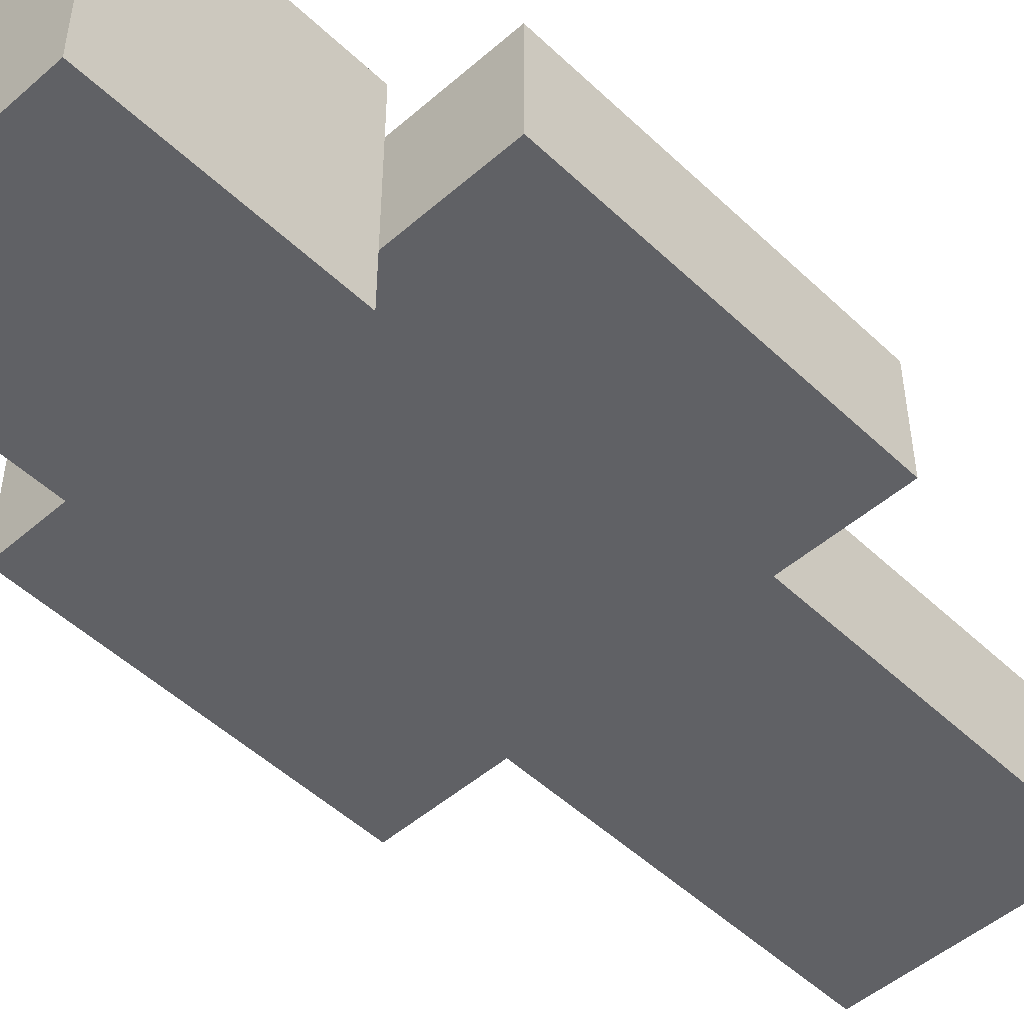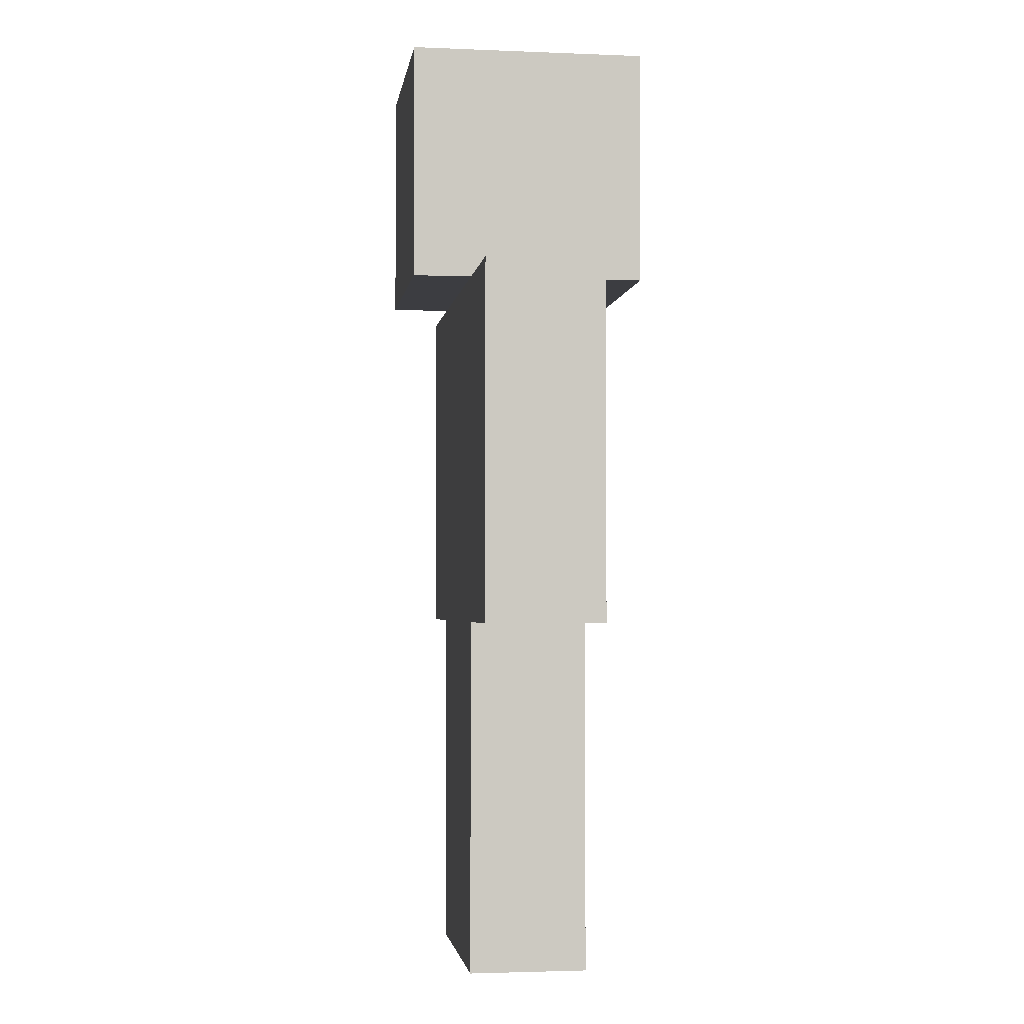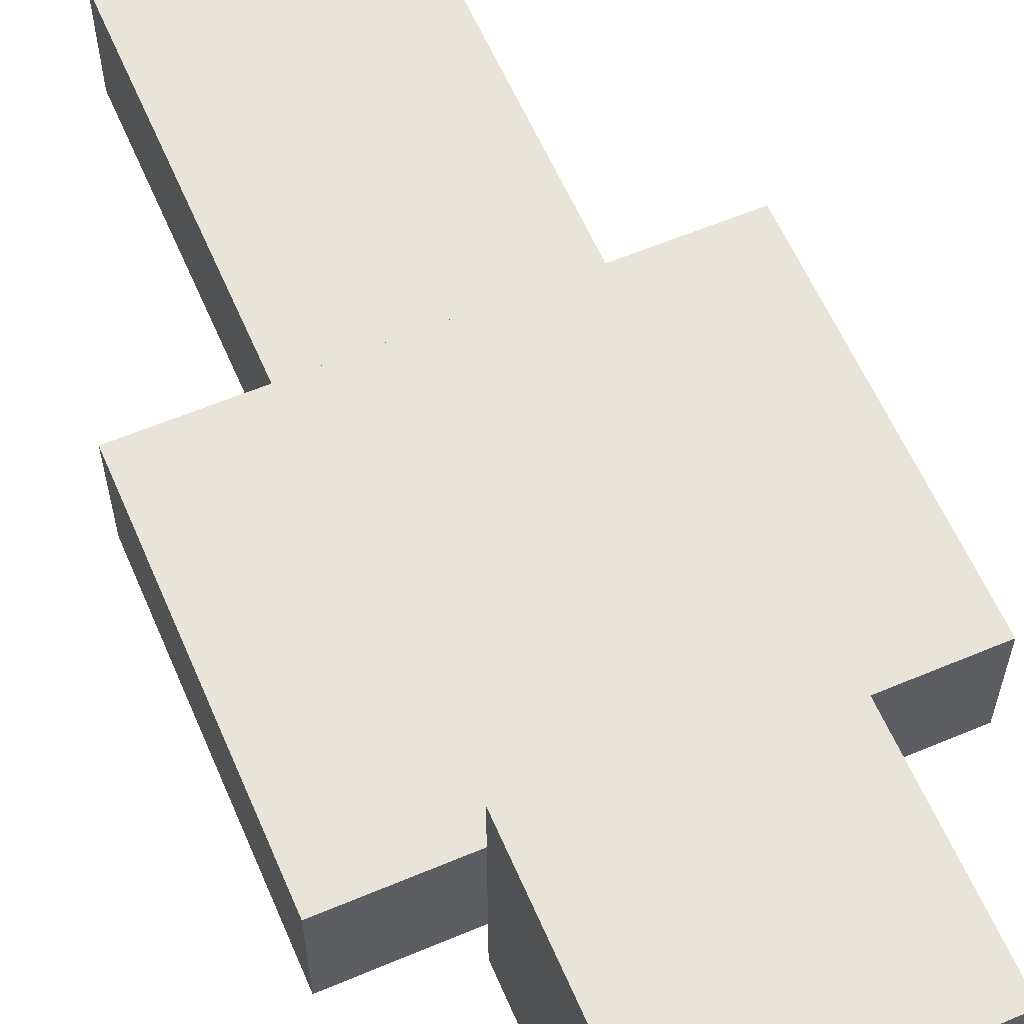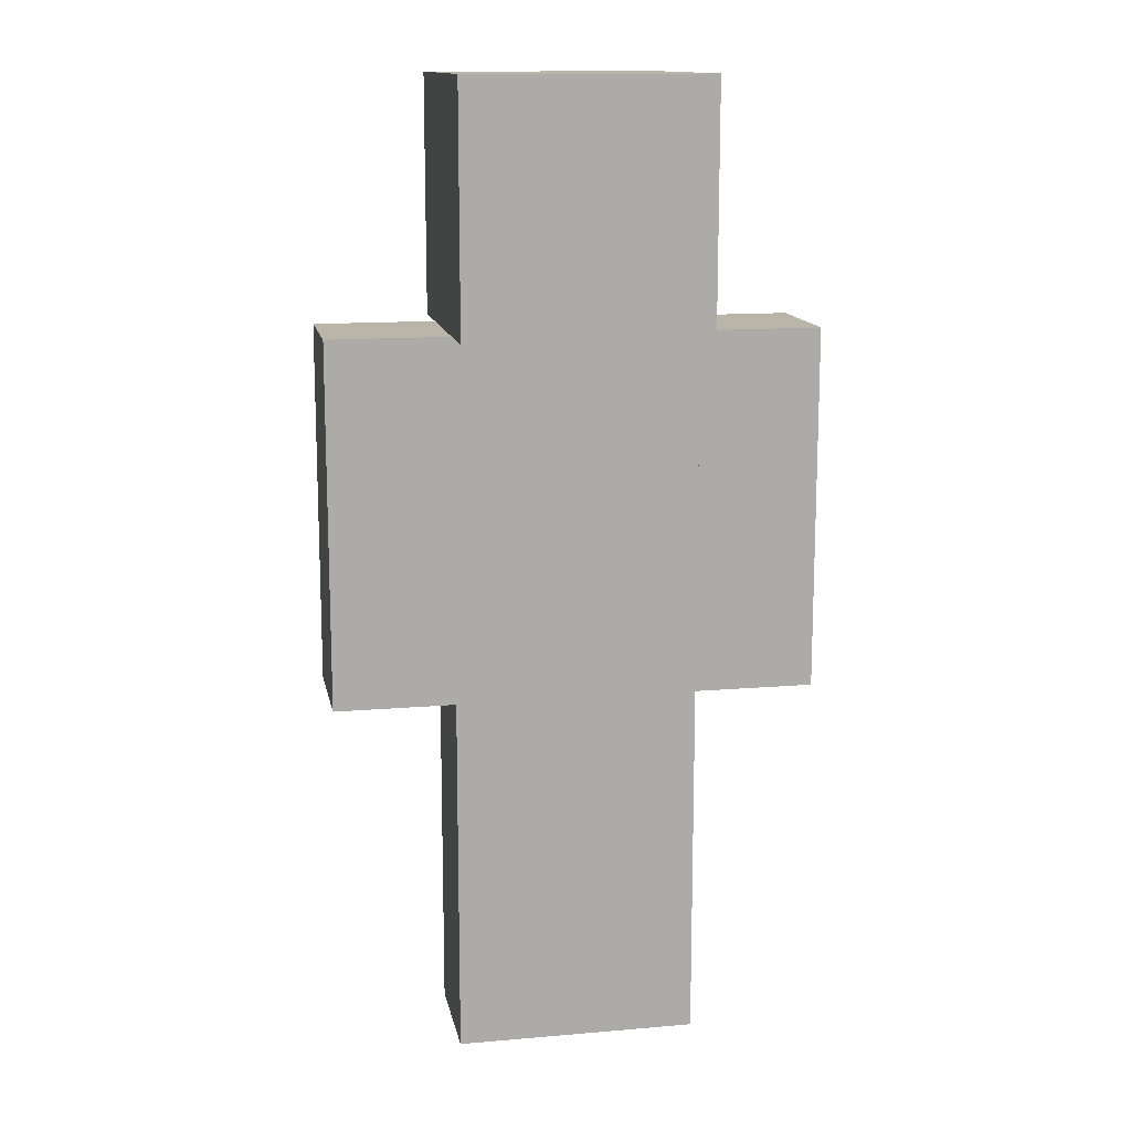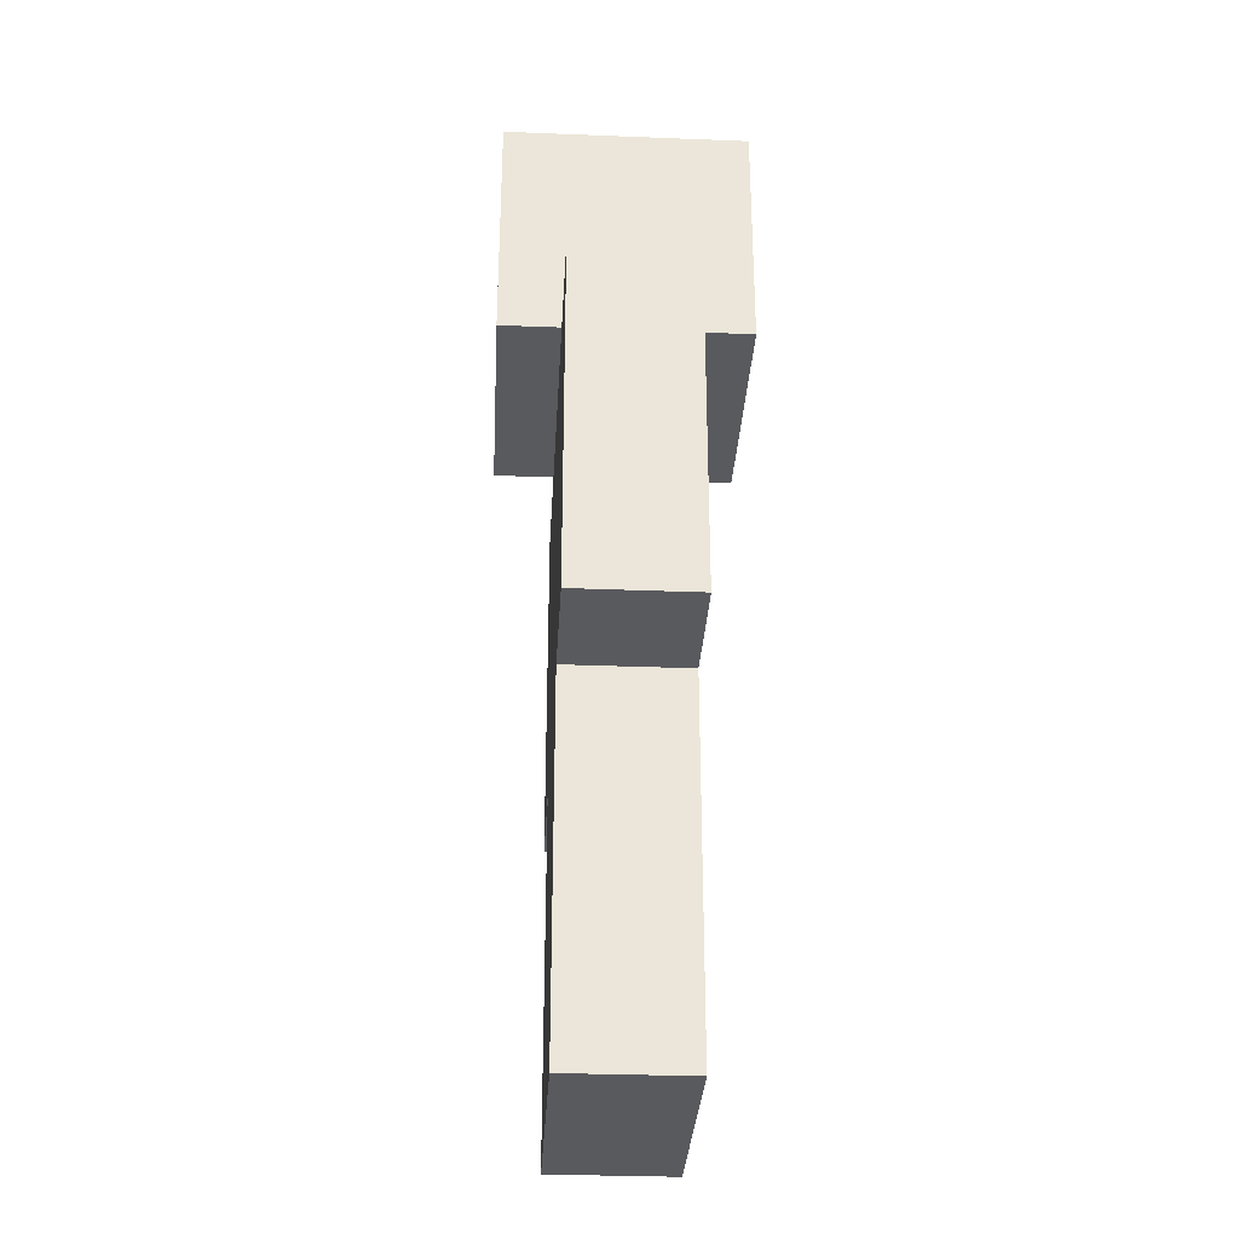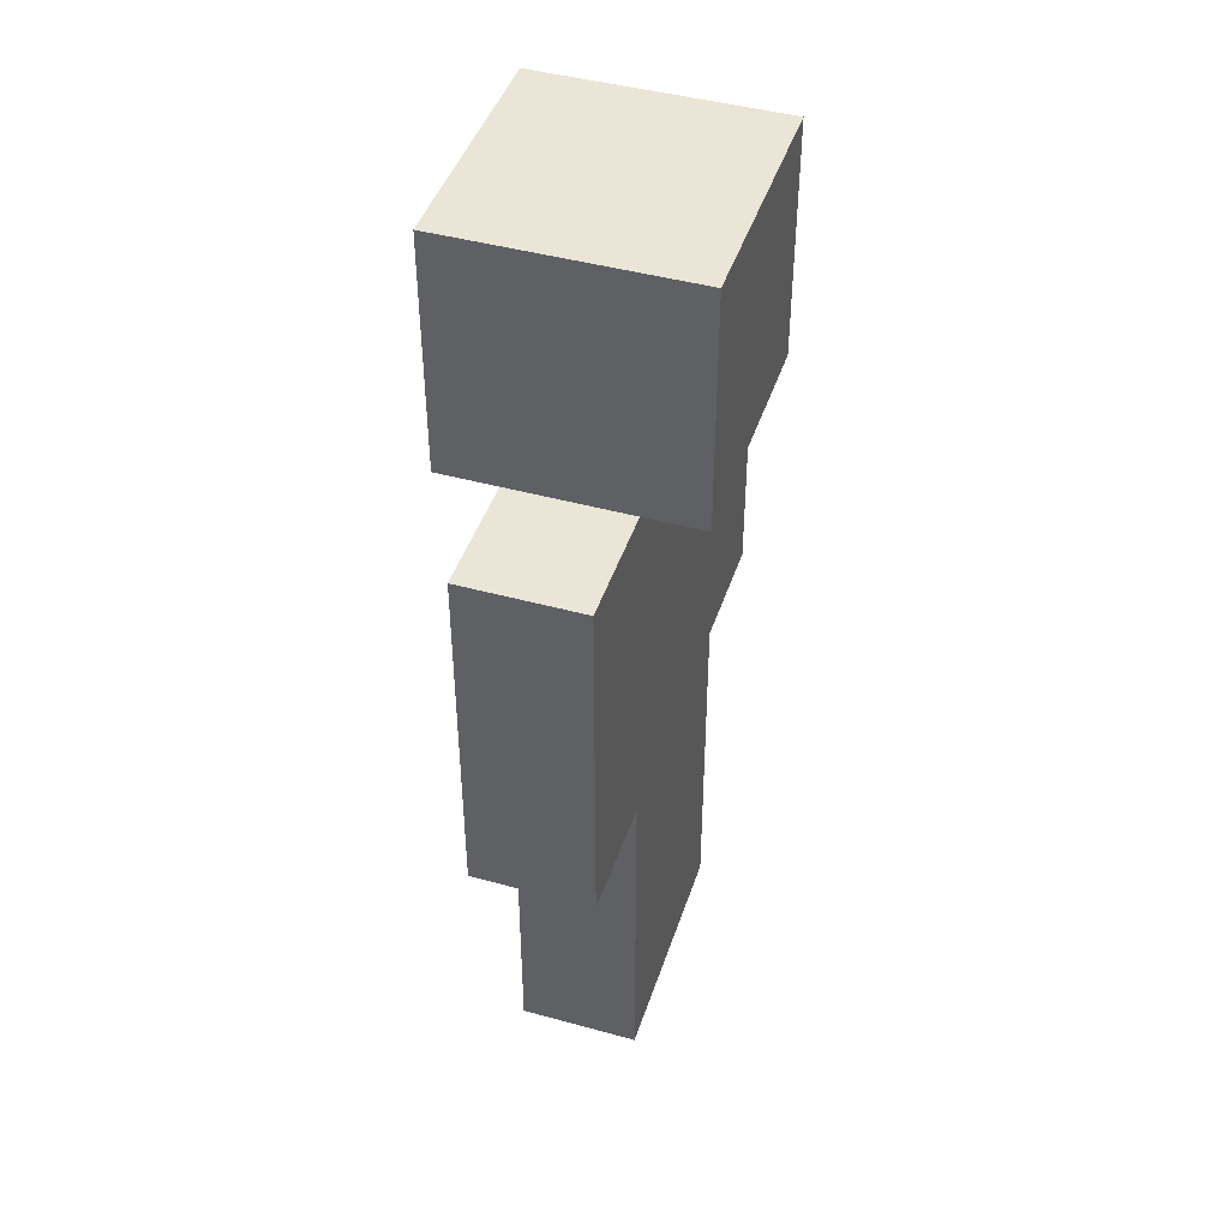
<metadata>
{"format":"obj","ext":"obj","renderer":"f3d","projection":"perspective","resolution":1024,"background":"white","views":[{"elev":-49.5,"azim":-136.2,"up":"+Z"},{"elev":-2.7,"azim":82.0,"up":"+Y"},{"elev":60.2,"azim":156.7,"up":"+Z"},{"elev":13.6,"azim":169.1,"up":"+Y"},{"elev":-31.6,"azim":-93.2,"up":"+Y"},{"elev":44.4,"azim":-72.2,"up":"+Y"}]}
</metadata>
<code>
v -4 -4 2
v -4 -4 -2
v 4 -4 -2
v 4 -4 2
v -4 8 2
v 4 8 2
v 4 8 -2
v -4 8 -2
v -4 -4 2
v 4 -4 2
v 4 8 2
v -4 8 2
v 4 -4 2
v 4 -4 -2
v 4 8 -2
v 4 8 2
v 4 -4 -2
v -4 -4 -2
v -4 8 -2
v 4 8 -2
v -4 -4 -2
v -4 -4 2
v -4 8 2
v -4 8 -2
v -4 8 4
v -4 8 -4
v 4 8 -4
v 4 8 4
v -4 16 4
v 4 16 4
v 4 16 -4
v -4 16 -4
v -4 8 4
v 4 8 4
v 4 16 4
v -4 16 4
v 4 8 4
v 4 8 -4
v 4 16 -4
v 4 16 4
v 4 8 -4
v -4 8 -4
v -4 16 -4
v 4 16 -4
v -4 8 -4
v -4 8 4
v -4 16 4
v -4 16 -4
v 4 -4 2
v 4 -4 -2
v 8 -4 -2
v 8 -4 2
v 4 8 2
v 8 8 2
v 8 8 -2
v 4 8 -2
v 4 -4 2
v 8 -4 2
v 8 8 2
v 4 8 2
v 8 -4 2
v 8 -4 -2
v 8 8 -2
v 8 8 2
v 8 -4 -2
v 4 -4 -2
v 4 8 -2
v 8 8 -2
v 4 -4 -2
v 4 -4 2
v 4 8 2
v 4 8 -2
v -8 -4 2
v -8 -4 -2
v -4 -4 -2
v -4 -4 2
v -8 8 2
v -4 8 2
v -4 8 -2
v -8 8 -2
v -8 -4 2
v -4 -4 2
v -4 8 2
v -8 8 2
v -4 -4 2
v -4 -4 -2
v -4 8 -2
v -4 8 2
v -4 -4 -2
v -8 -4 -2
v -8 8 -2
v -4 8 -2
v -8 -4 -2
v -8 -4 2
v -8 8 2
v -8 8 -2
v 0 -16 2
v 0 -16 -2
v 4 -16 -2
v 4 -16 2
v 0 -4 2
v 4 -4 2
v 4 -4 -2
v 0 -4 -2
v 0 -16 2
v 4 -16 2
v 4 -4 2
v 0 -4 2
v 4 -16 2
v 4 -16 -2
v 4 -4 -2
v 4 -4 2
v 4 -16 -2
v 0 -16 -2
v 0 -4 -2
v 4 -4 -2
v 0 -16 -2
v 0 -16 2
v 0 -4 2
v 0 -4 -2
v -4 -16 2
v -4 -16 -2
v 0 -16 -2
v 0 -16 2
v -4 -4 2
v 0 -4 2
v 0 -4 -2
v -4 -4 -2
v -4 -16 2
v 0 -16 2
v 0 -4 2
v -4 -4 2
v 0 -16 2
v 0 -16 -2
v 0 -4 -2
v 0 -4 2
v 0 -16 -2
v -4 -16 -2
v -4 -4 -2
v 0 -4 -2
v -4 -16 -2
v -4 -16 2
v -4 -4 2
v -4 -4 -2
g Steve_02 - Default_0
f 1 2 3
f 1 3 4
f 5 6 7
f 5 7 8
f 9 10 11
f 9 11 12
f 13 14 15
f 13 15 16
f 17 18 19
f 17 19 20
f 21 22 23
f 21 23 24
f 25 26 27
f 25 27 28
f 29 30 31
f 29 31 32
f 33 34 35
f 33 35 36
f 37 38 39
f 37 39 40
f 41 42 43
f 41 43 44
f 45 46 47
f 45 47 48
f 49 50 51
f 49 51 52
f 53 54 55
f 53 55 56
f 57 58 59
f 57 59 60
f 61 62 63
f 61 63 64
f 65 66 67
f 65 67 68
f 69 70 71
f 69 71 72
f 73 74 75
f 73 75 76
f 77 78 79
f 77 79 80
f 81 82 83
f 81 83 84
f 85 86 87
f 85 87 88
f 89 90 91
f 89 91 92
f 93 94 95
f 93 95 96
f 97 98 99
f 97 99 100
f 101 102 103
f 101 103 104
f 105 106 107
f 105 107 108
f 109 110 111
f 109 111 112
f 113 114 115
f 113 115 116
f 117 118 119
f 117 119 120
f 121 122 123
f 121 123 124
f 125 126 127
f 125 127 128
f 129 130 131
f 129 131 132
f 133 134 135
f 133 135 136
f 137 138 139
f 137 139 140
f 141 142 143
f 141 143 144

</code>
